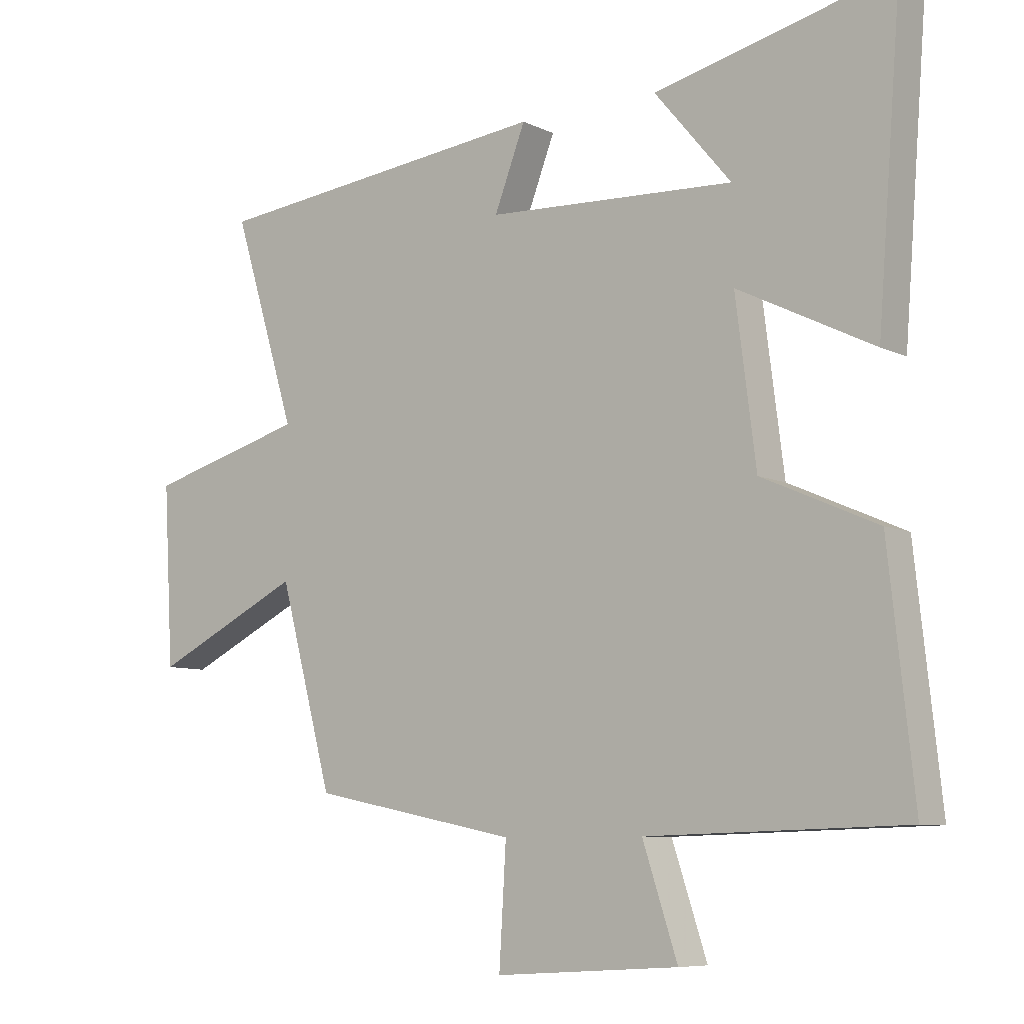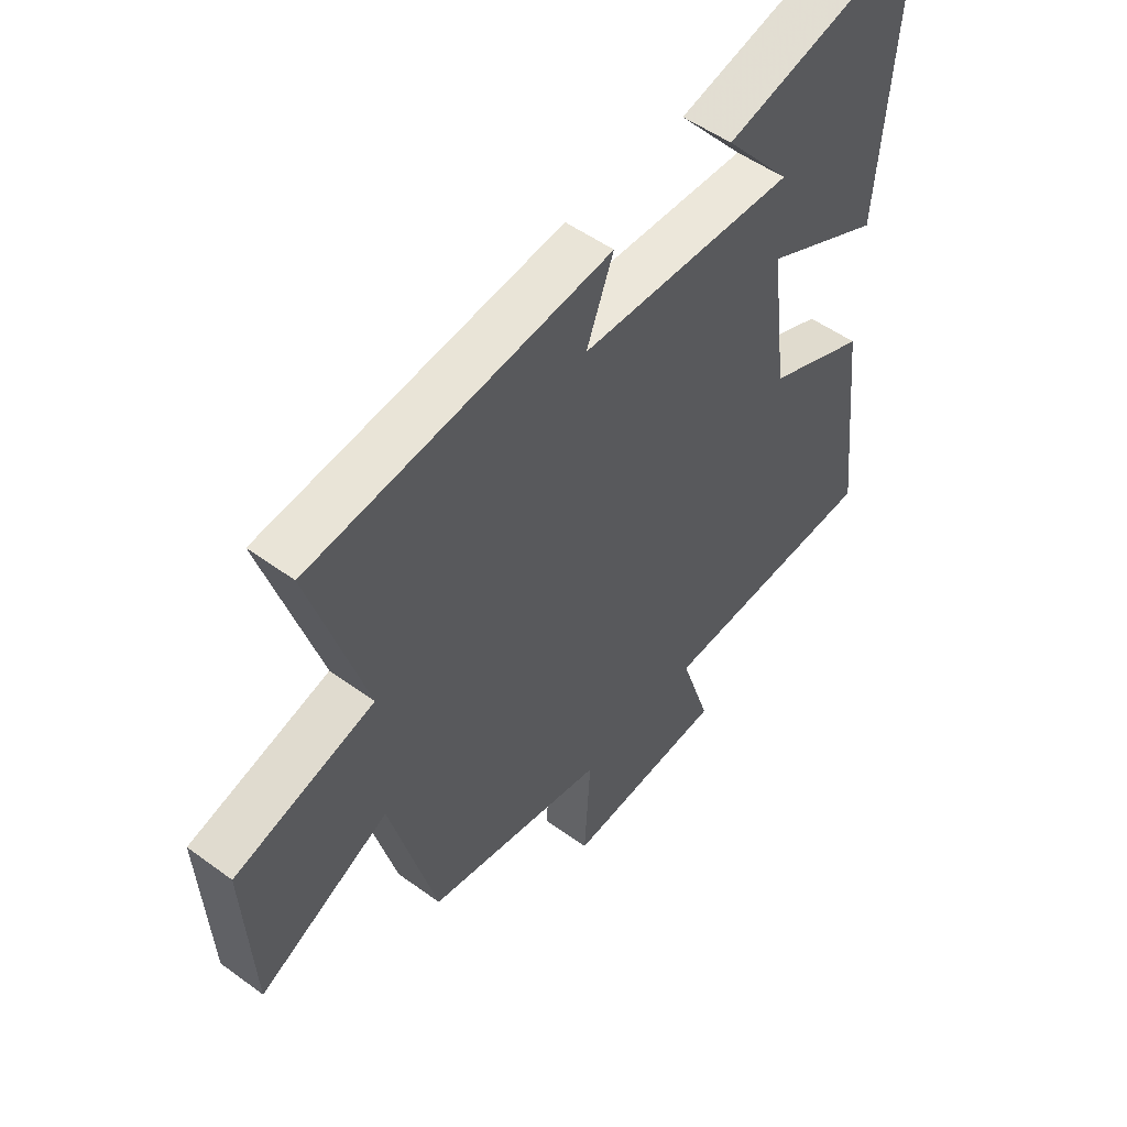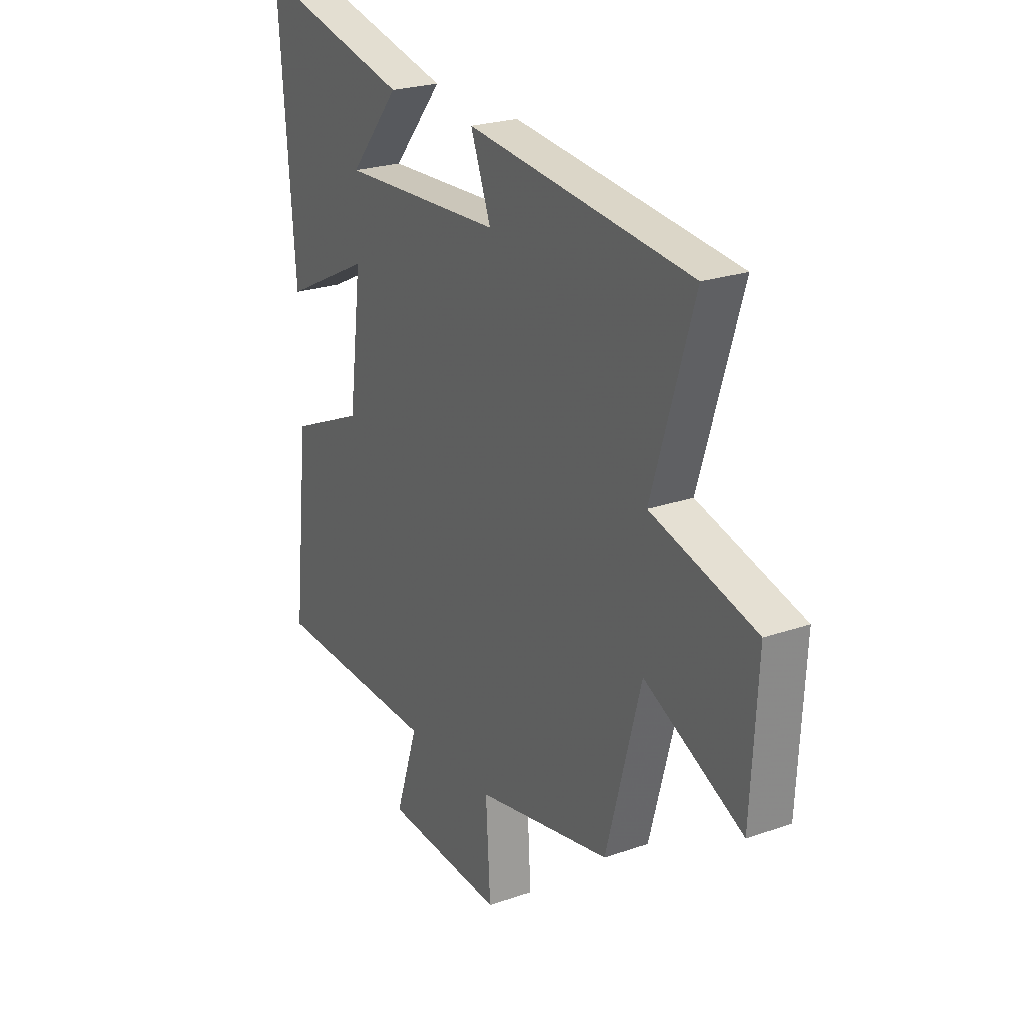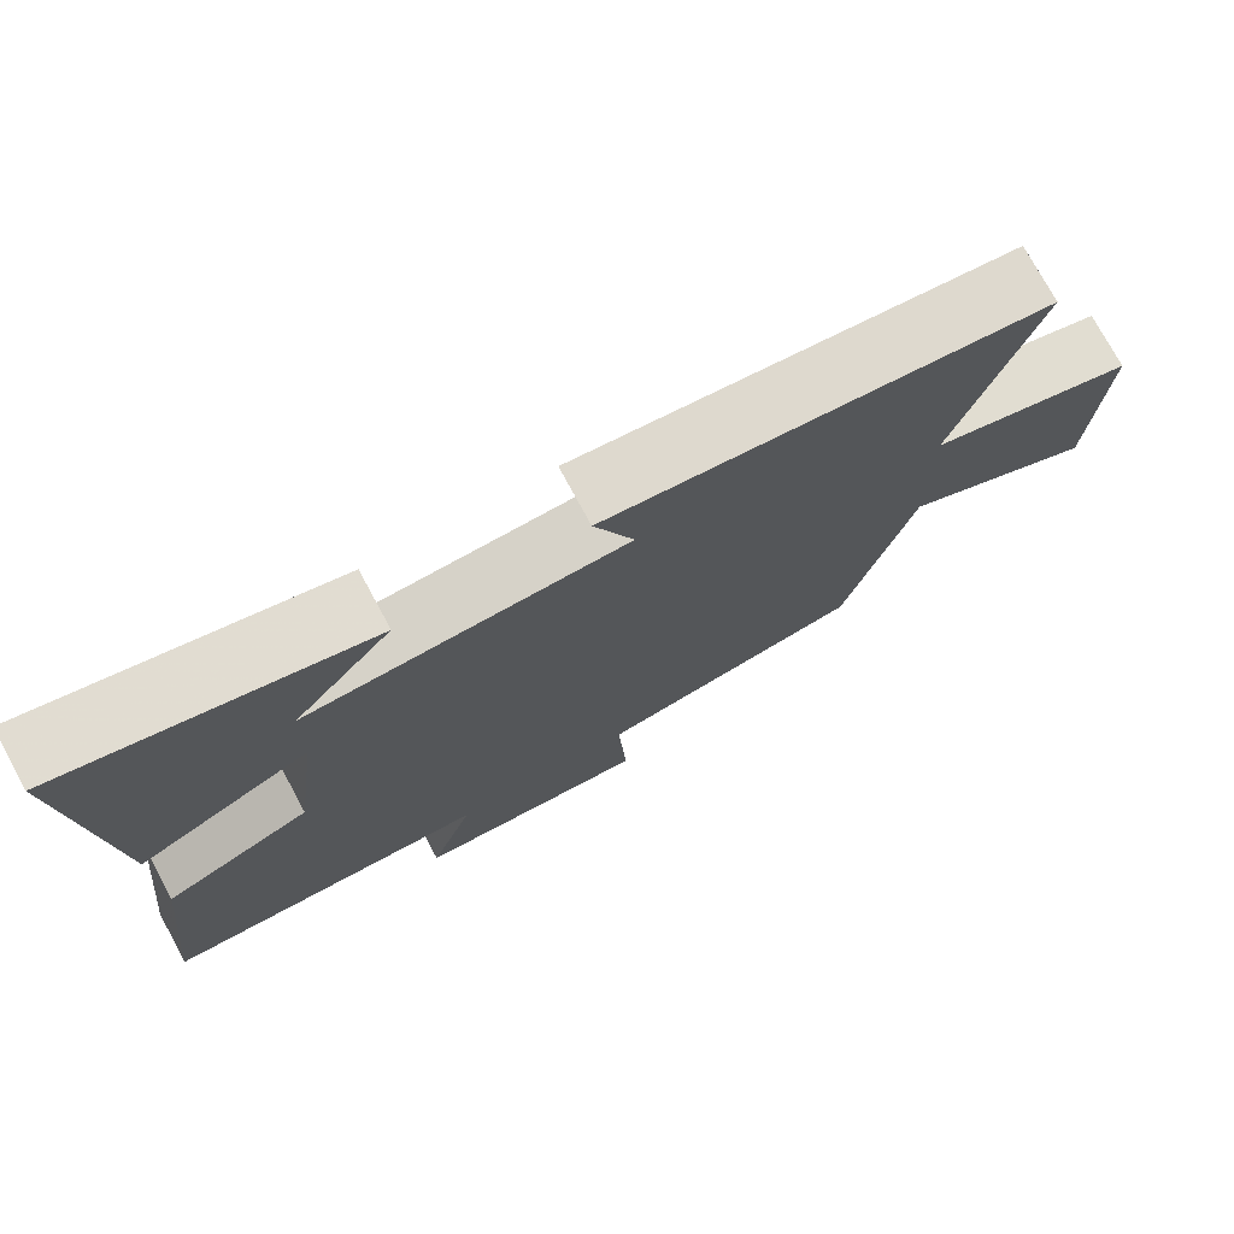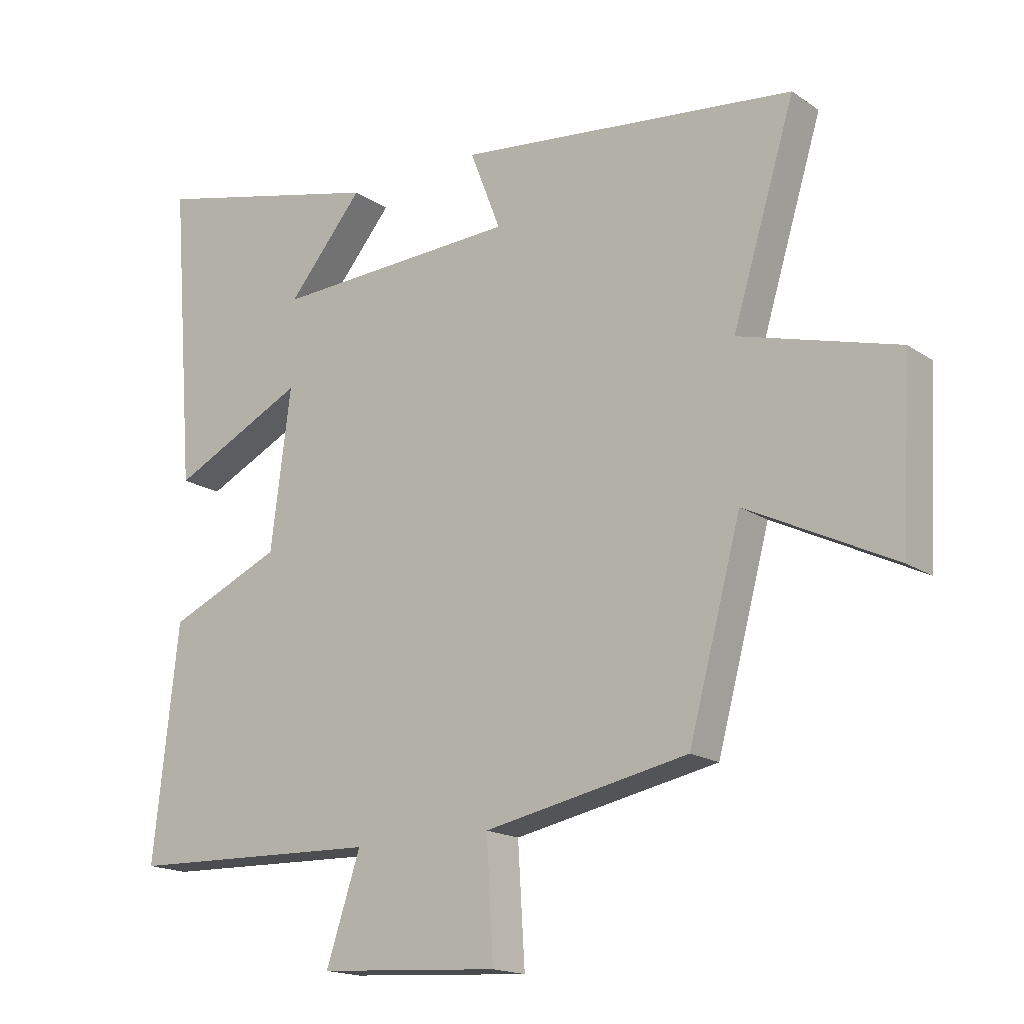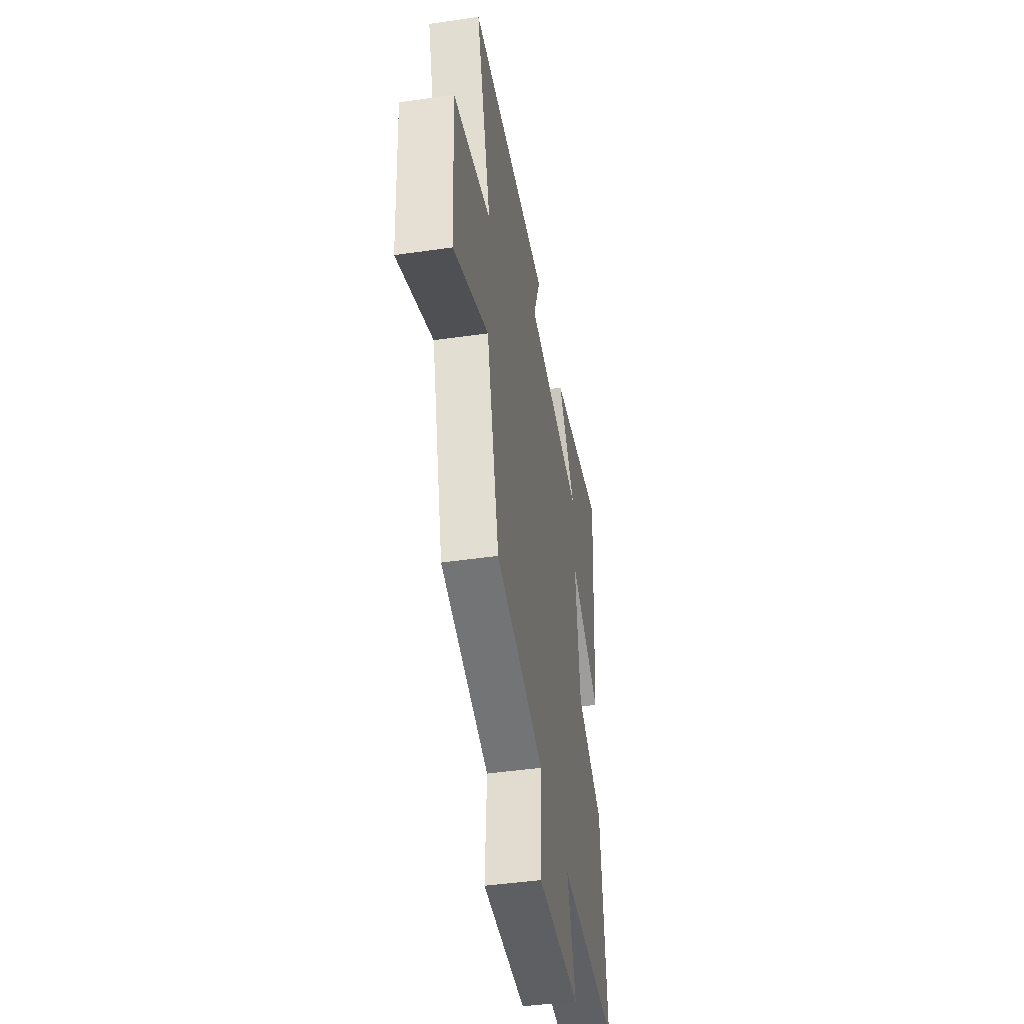
<metadata>
{"format":"obj","ext":"obj","renderer":"f3d","projection":"perspective","resolution":1024,"background":"white","views":[{"elev":-7.9,"azim":-142.8,"up":"+Z"},{"elev":51.6,"azim":128.4,"up":"+Z"},{"elev":23.7,"azim":59.8,"up":"+Z"},{"elev":75.1,"azim":-28.4,"up":"+Z"},{"elev":-17.0,"azim":37.0,"up":"+Z"},{"elev":-45.1,"azim":99.5,"up":"+Z"}]}
</metadata>
<code>
v 0.416 0.07 -0.435
v 0.09 0.07 -0.5
v 0.101 0.07 -0.685
v -0.189 0.07 -0.667
v -0.134 0.07 -0.5
v -0.54 0.07 -0.488
v -0.5 0.07 -0.12
v -0.318 0.07 -0.04
v -0.286 0.07 0.212
v -0.5 0.07 0.106
v -0.538 0.07 0.59
v -0.163 0.07 0.5
v -0.284 0.07 0.355
v 0.108 0.07 0.373
v 0.059 0.07 0.5
v 0.6 0.07 0.44
v 0.5 0.07 0.114
v 0.752 0.07 0.044
v 0.736 0.07 -0.238
v 0.5 0.07 -0.122
v 0.416 0 -0.435
v 0.09 0 -0.5
v 0.101 0 -0.685
v -0.189 0 -0.667
v -0.134 0 -0.5
v -0.54 0 -0.488
v -0.5 0 -0.12
v -0.318 0 -0.04
v -0.286 0 0.212
v -0.5 0 0.106
v -0.538 0 0.59
v -0.163 0 0.5
v -0.284 0 0.355
v 0.108 0 0.373
v 0.059 0 0.5
v 0.6 0 0.44
v 0.5 0 0.114
v 0.752 0 0.044
v 0.736 0 -0.238
v 0.5 0 -0.122
f 17 18 19 20
f 17 20 1 2
f 14 15 16 17
f 13 14 17 2
f 10 11 12 13
f 9 10 13
f 9 13 2 3
f 8 9 3
f 5 6 7 8
f 5 8 3
f 3 4 5
f 40 39 38 37
f 22 21 40 37
f 37 36 35 34
f 22 37 34 33
f 33 32 31 30
f 33 30 29
f 23 22 33 29
f 23 29 28
f 28 27 26 25
f 23 28 25
f 25 24 23
f 1 21 22 2
f 2 22 23 3
f 3 23 24 4
f 4 24 25 5
f 5 25 26 6
f 6 26 27 7
f 7 27 28 8
f 8 28 29 9
f 9 29 30 10
f 10 30 31 11
f 11 31 32 12
f 12 32 33 13
f 13 33 34 14
f 14 34 35 15
f 15 35 36 16
f 16 36 37 17
f 17 37 38 18
f 18 38 39 19
f 19 39 40 20
f 20 40 21 1

</code>
